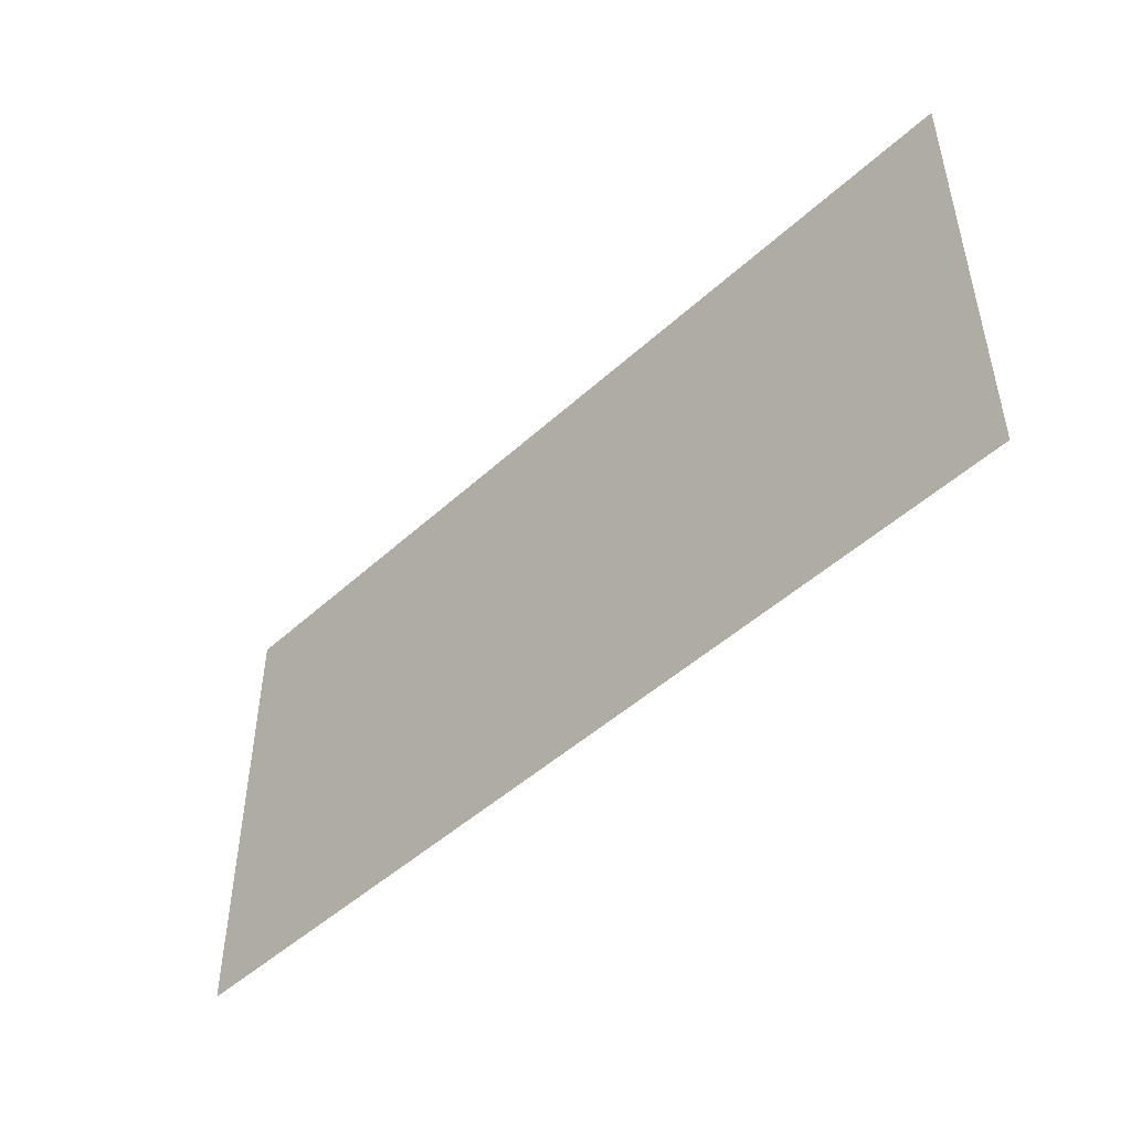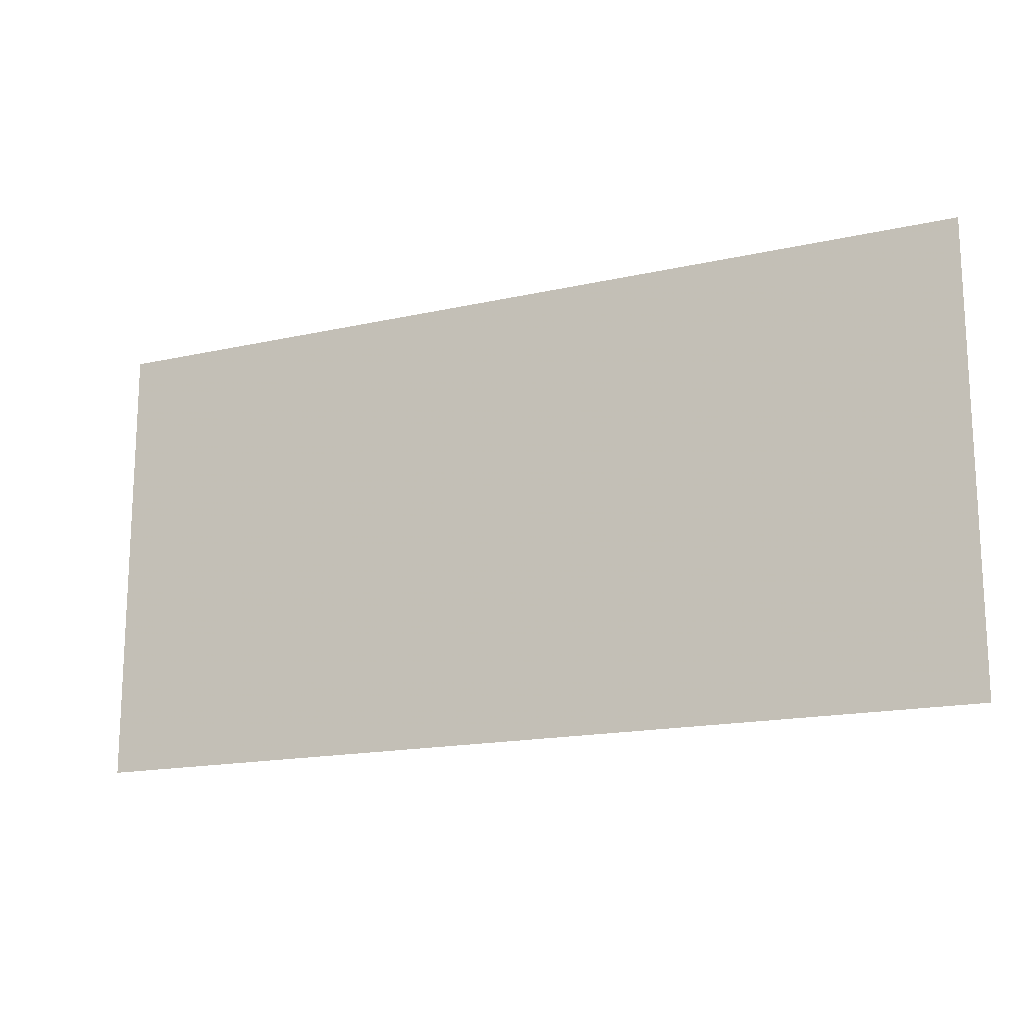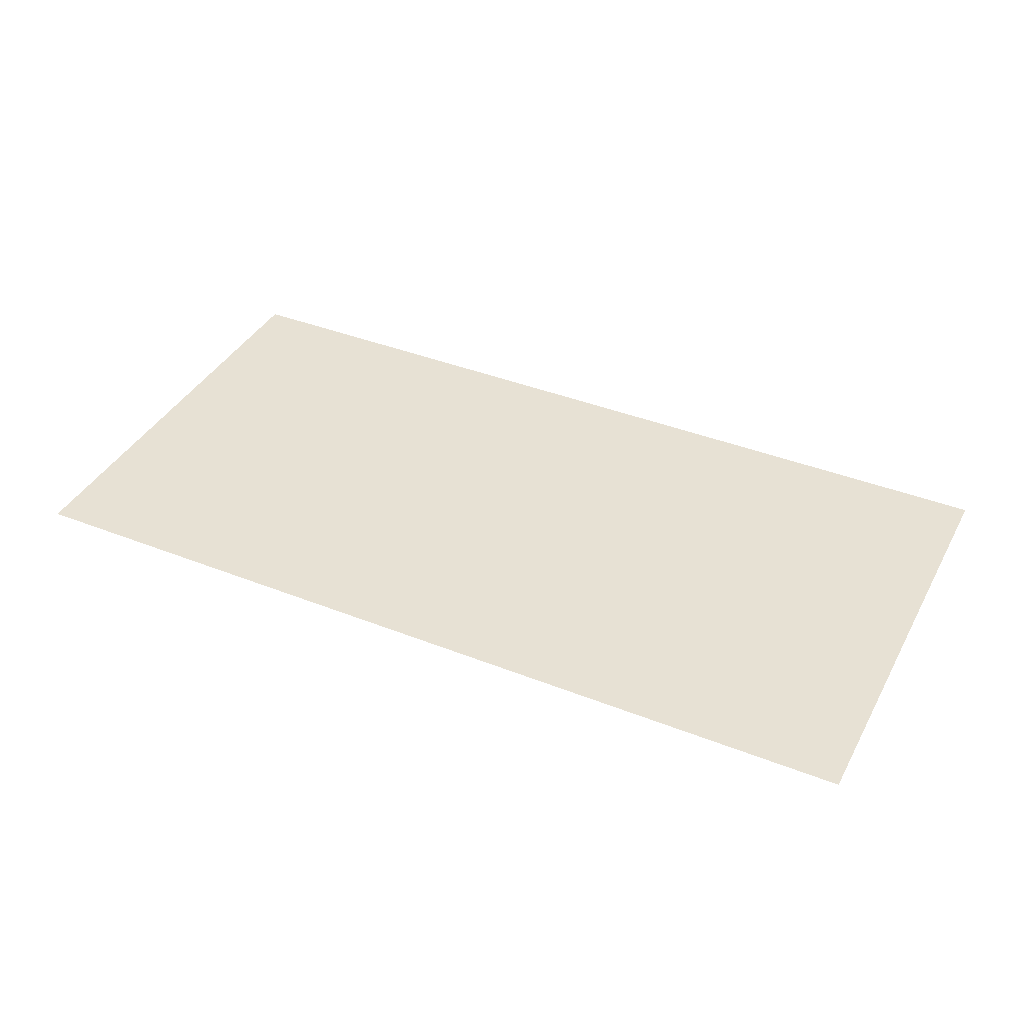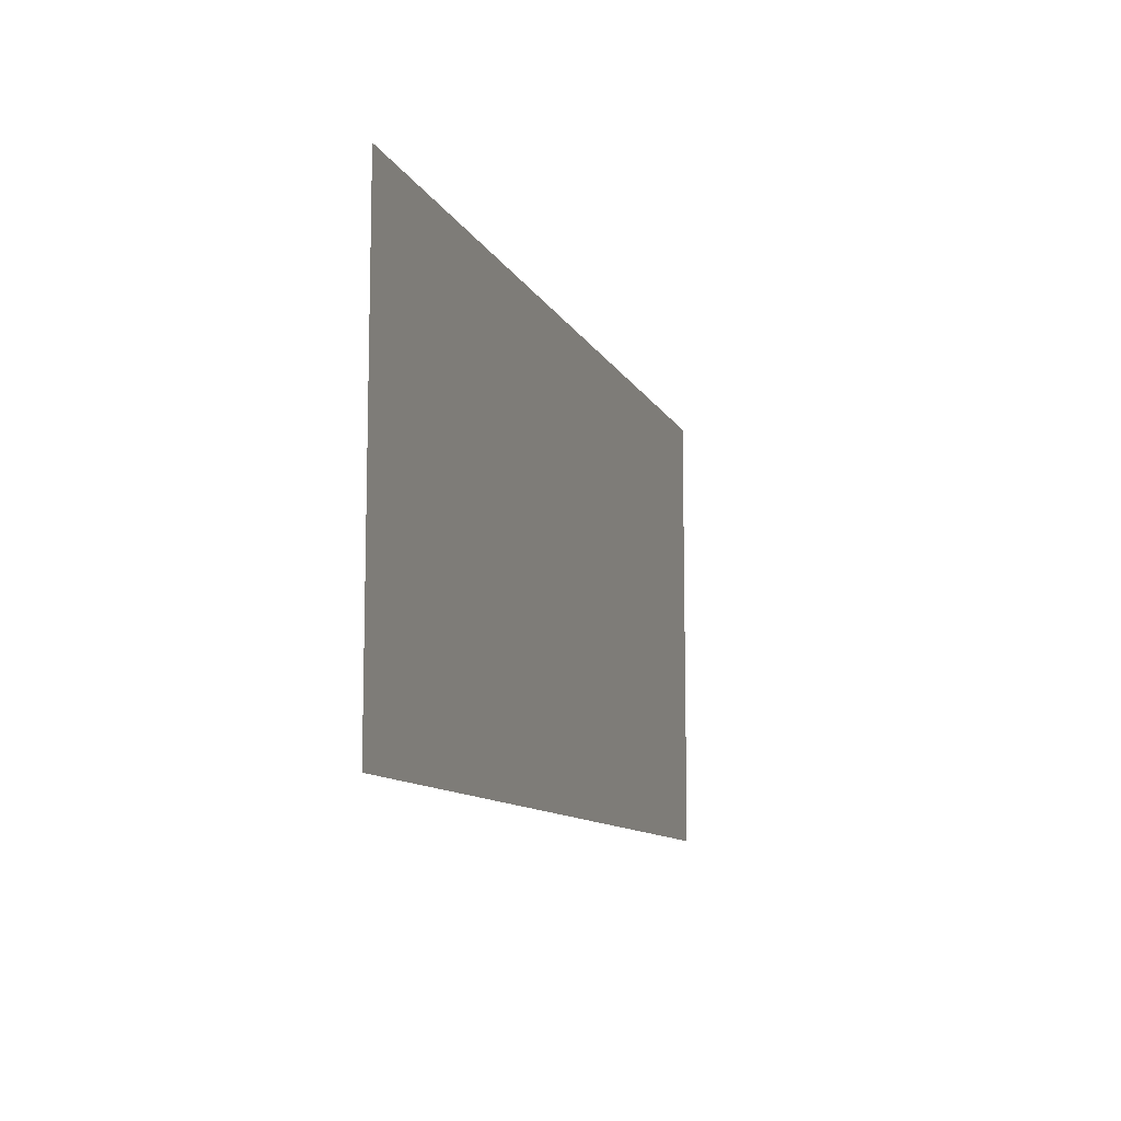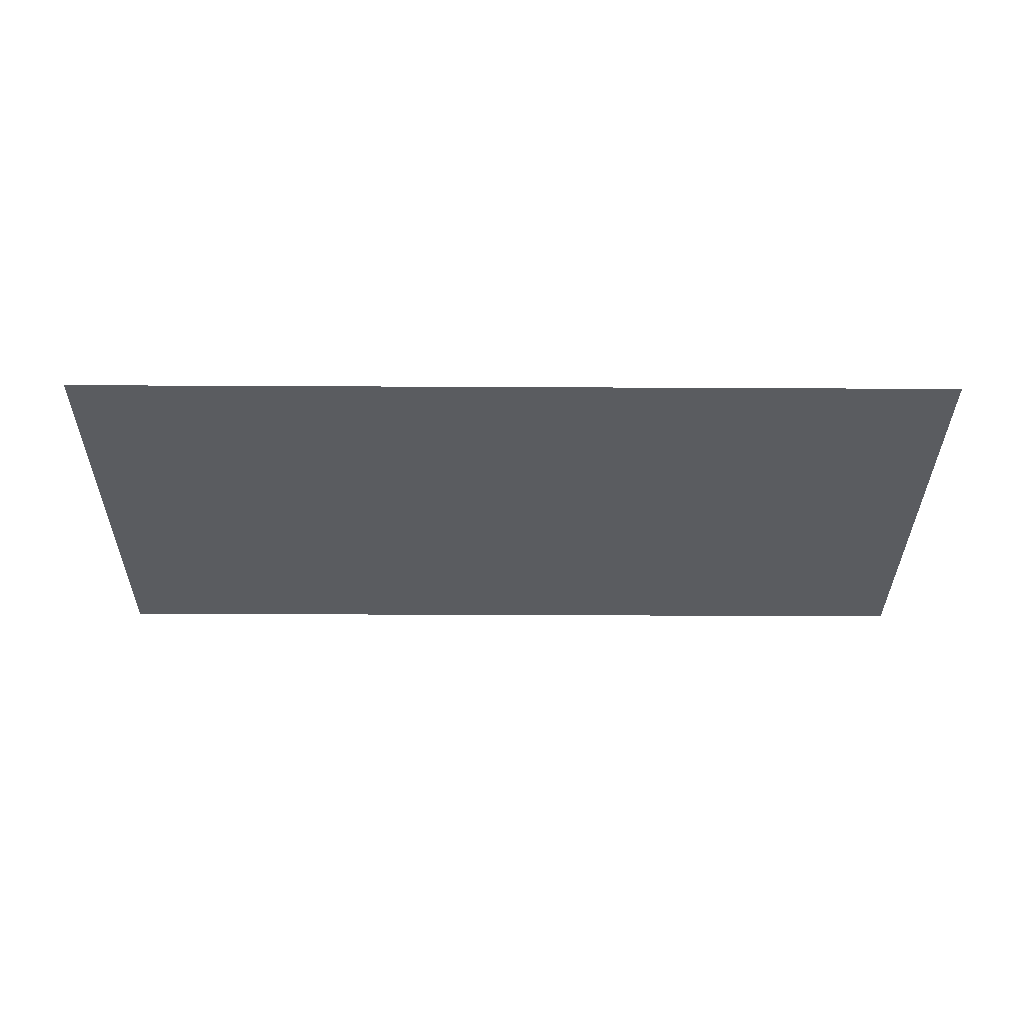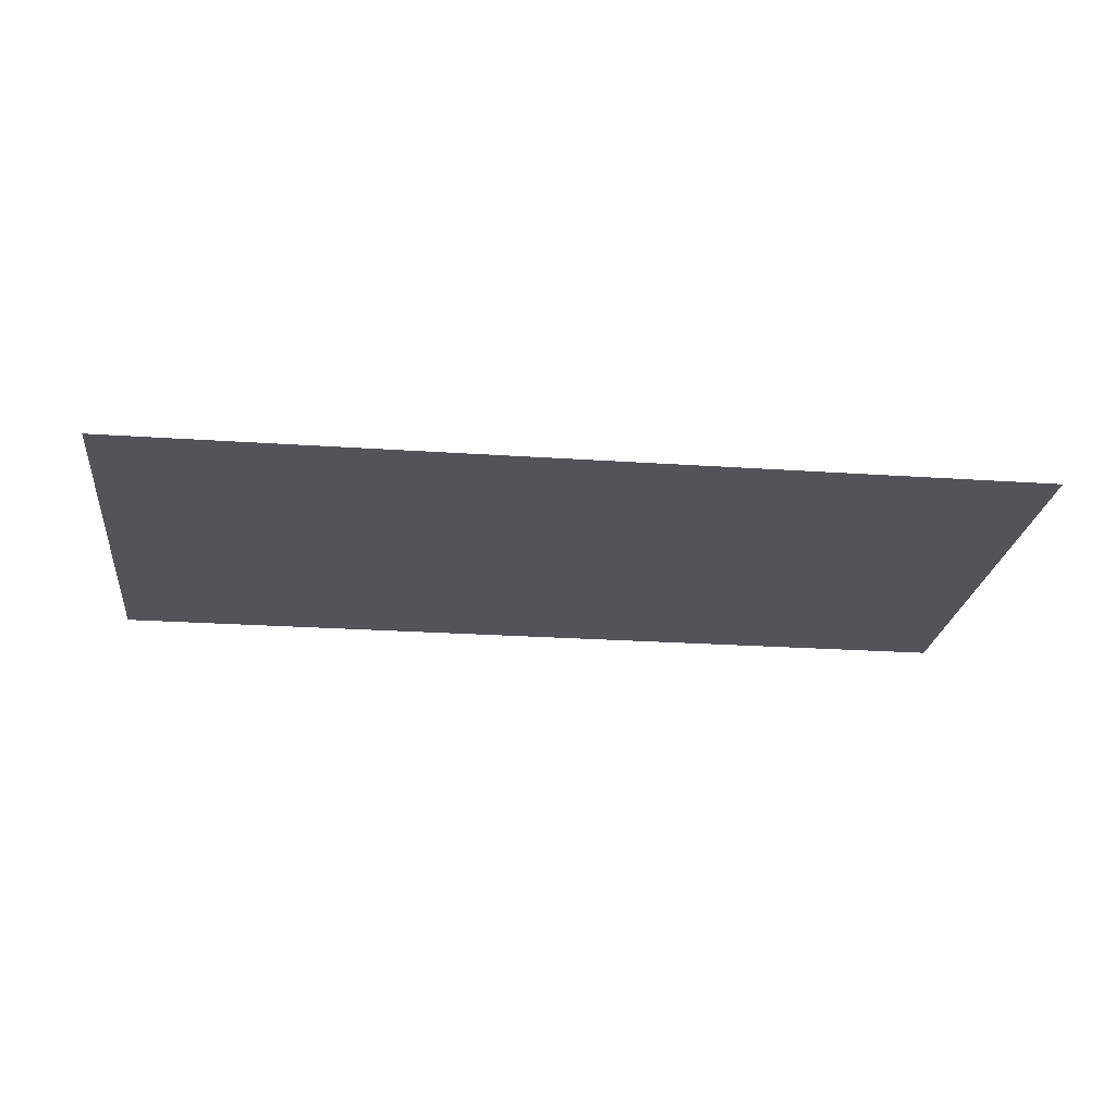
<metadata>
{"format":"obj","ext":"obj","renderer":"f3d","projection":"perspective","resolution":1024,"background":"white","views":[{"elev":-48.1,"azim":45.6,"up":"+Y"},{"elev":-16.4,"azim":25.0,"up":"+Y"},{"elev":39.4,"azim":-153.8,"up":"+Z"},{"elev":-10.4,"azim":-72.6,"up":"+Y"},{"elev":-33.8,"azim":-0.4,"up":"+Z"},{"elev":-23.5,"azim":-6.6,"up":"+Z"}]}
</metadata>
<code>
o Plane
v 0.4 0.2 0
v -0.4 0.2 0
v 0.4 -0.2 -0
v -0.4 -0.2 -0
f 2 1 3
f 4 2 3

</code>
